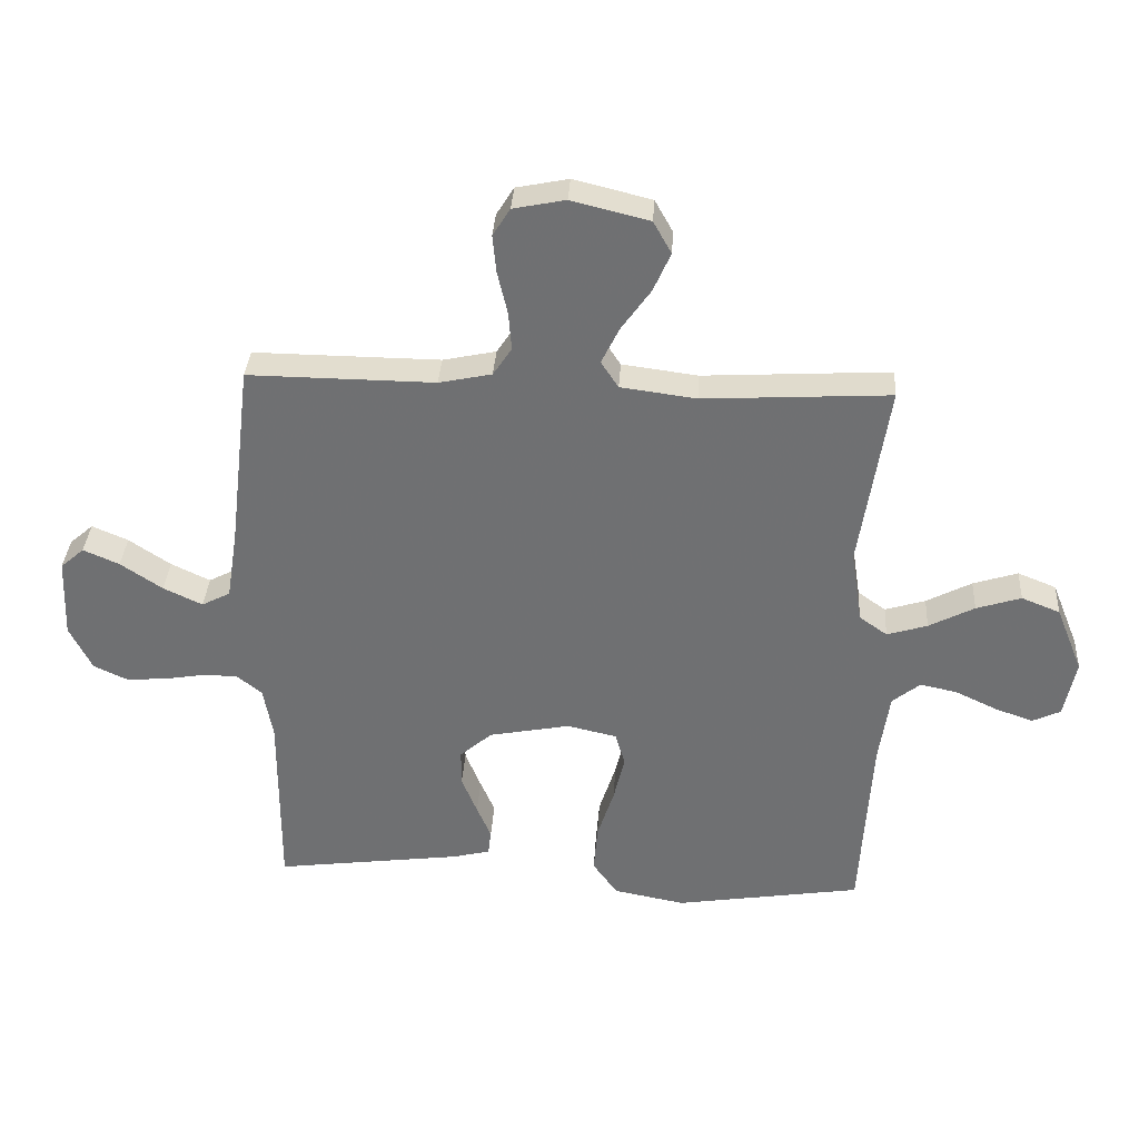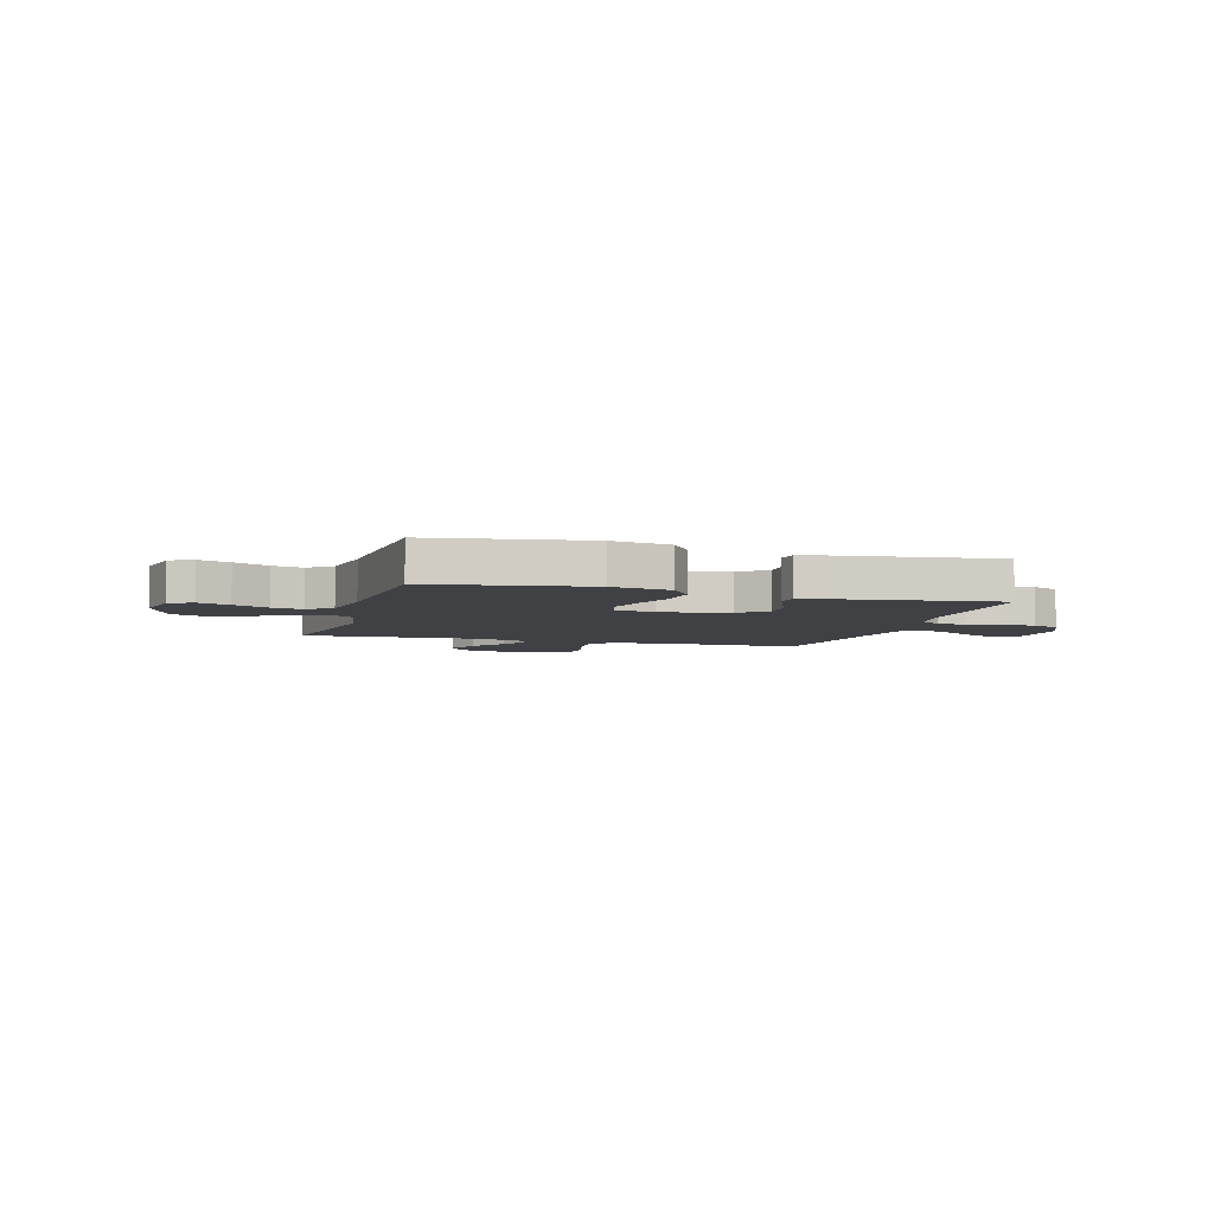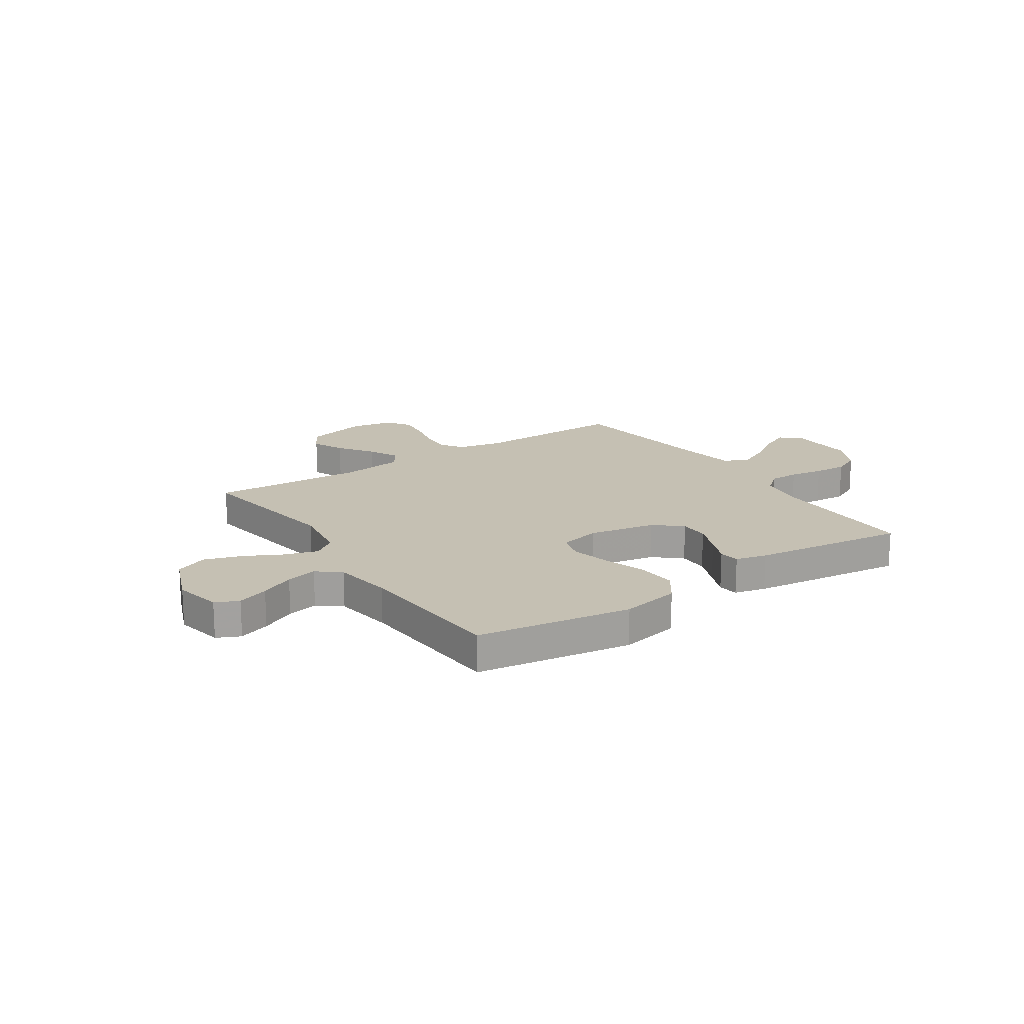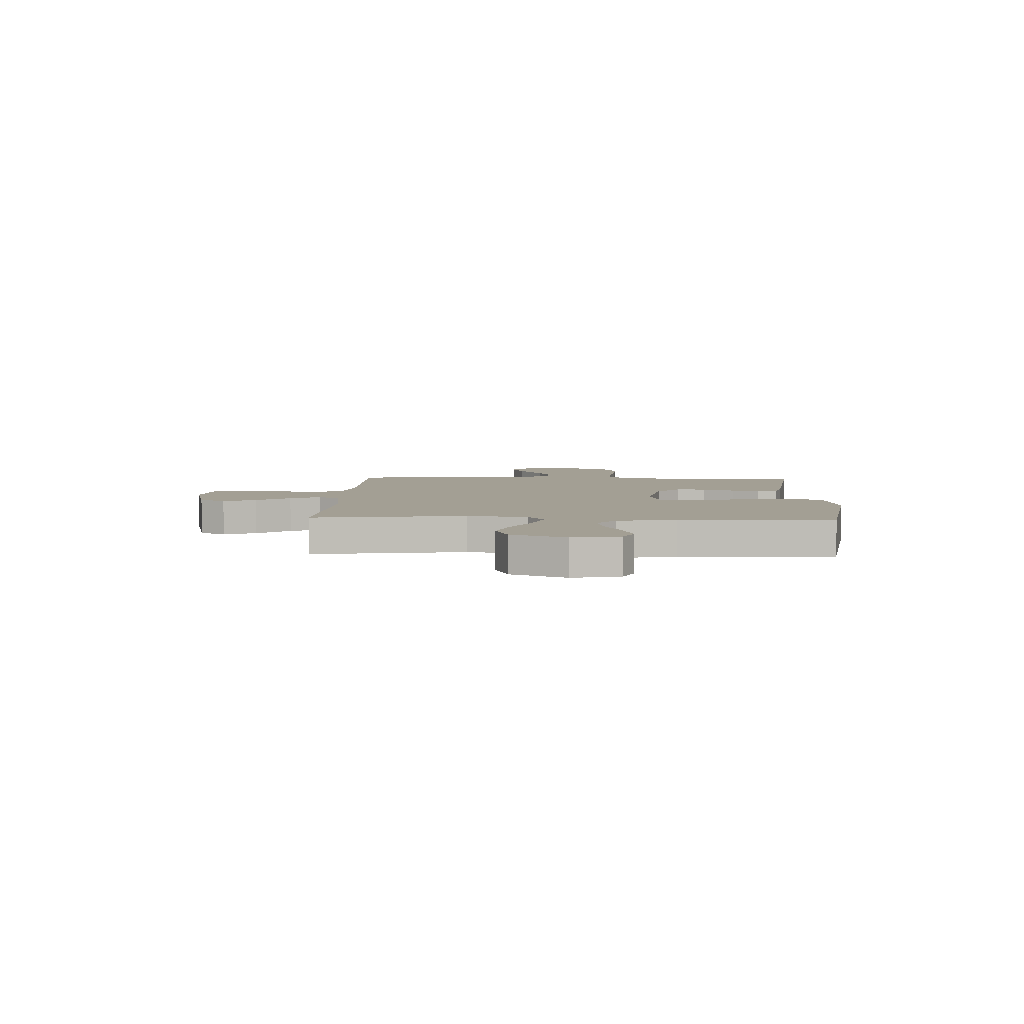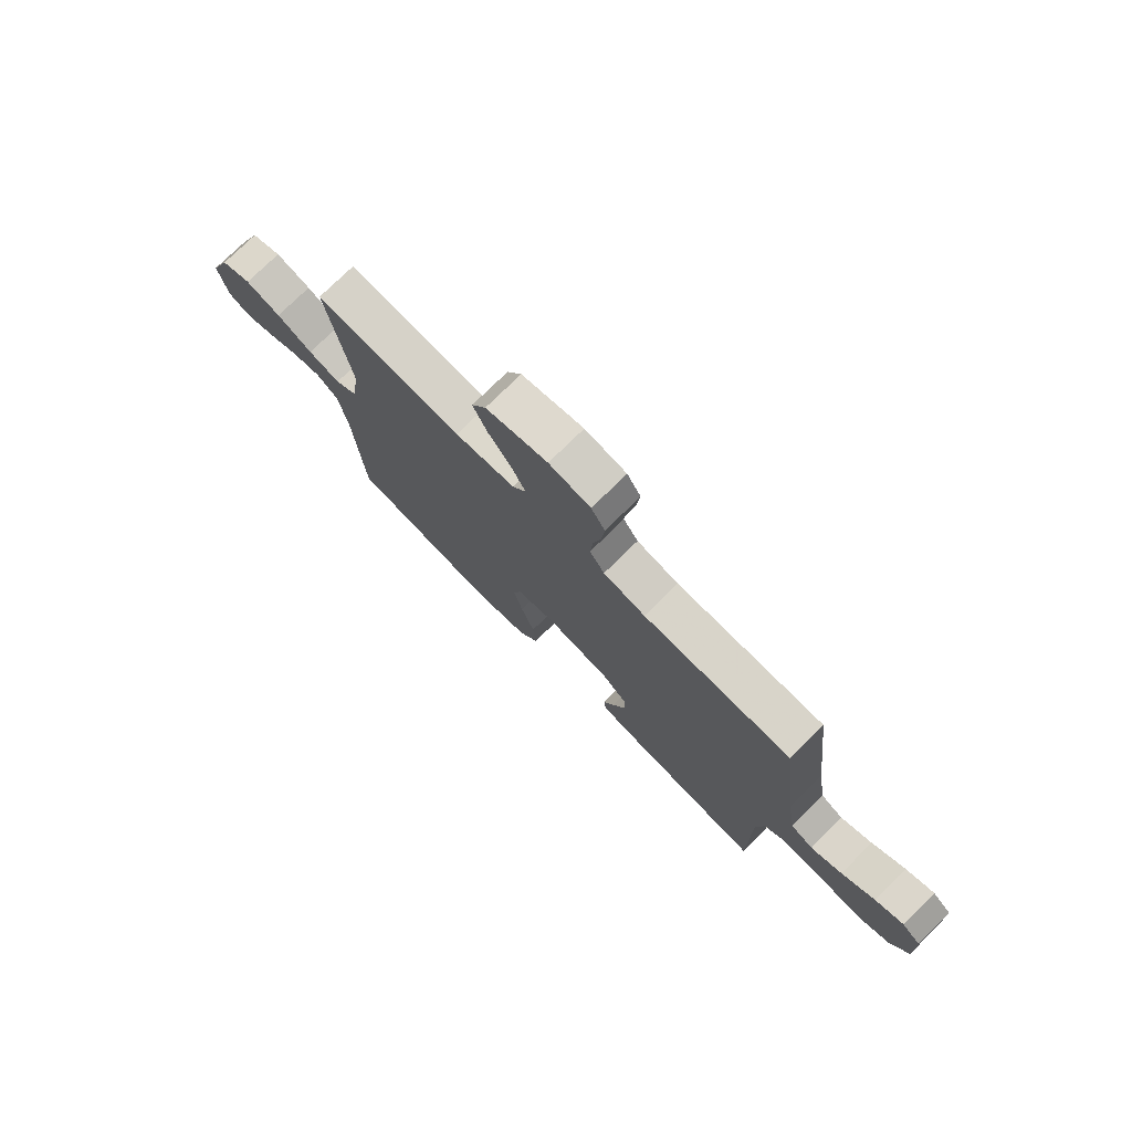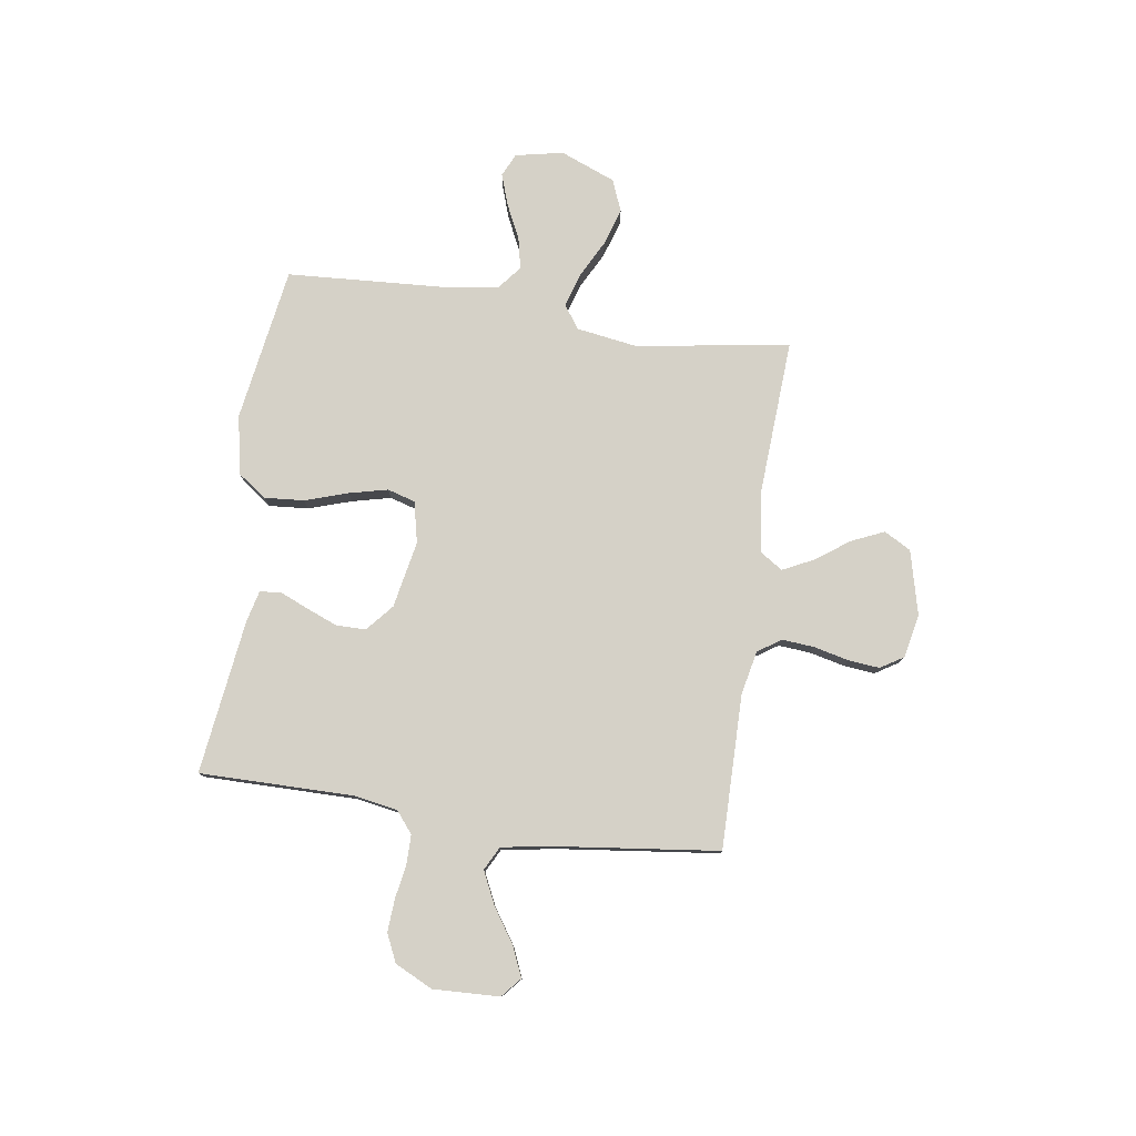
<metadata>
{"format":"obj","ext":"obj","renderer":"f3d","projection":"perspective","resolution":1024,"background":"white","views":[{"elev":34.6,"azim":3.5,"up":"+Z"},{"elev":-5.3,"azim":163.7,"up":"+Y"},{"elev":18.1,"azim":146.1,"up":"+Y"},{"elev":5.4,"azim":92.4,"up":"+Y"},{"elev":75.9,"azim":-134.6,"up":"+Z"},{"elev":78.7,"azim":-81.6,"up":"+Y"}]}
</metadata>
<code>
v 0.5 0.07 -0.5
v 0.2 0.07 -0.547
v 0.085 0.07 -0.525
v 0.045 0.07 -0.469
v 0.051 0.07 -0.392
v 0.078 0.07 -0.309
v 0.096 0.07 -0.234
v 0.08 0.07 -0.18
v 0 0.07 -0.162
v -0.13 0.07 -0.187
v -0.182 0.07 -0.232
v -0.182 0.07 -0.29
v -0.157 0.07 -0.352
v -0.134 0.07 -0.406
v -0.139 0.07 -0.446
v -0.2 0.07 -0.461
v -0.5 0.07 -0.5
v -0.499 0.07 -0.2
v -0.514 0.07 -0.116
v -0.555 0.07 -0.083
v -0.612 0.07 -0.083
v -0.677 0.07 -0.094
v -0.741 0.07 -0.098
v -0.795 0.07 -0.073
v -0.831 0.07 0
v -0.826 0.07 0.129
v -0.788 0.07 0.162
v -0.73 0.07 0.137
v -0.663 0.07 0.092
v -0.6 0.07 0.062
v -0.554 0.07 0.086
v -0.536 0.07 0.2
v -0.5 0.07 0.5
v -0.2 0.07 0.497
v -0.115 0.07 0.515
v -0.085 0.07 0.56
v -0.09 0.07 0.622
v -0.106 0.07 0.69
v -0.112 0.07 0.751
v -0.084 0.07 0.796
v 0 0.07 0.813
v 0.125 0.07 0.782
v 0.154 0.07 0.73
v 0.126 0.07 0.667
v 0.079 0.07 0.601
v 0.05 0.07 0.542
v 0.078 0.07 0.499
v 0.2 0.07 0.483
v 0.5 0.07 0.5
v 0.454 0.07 0.2
v 0.472 0.07 0.083
v 0.517 0.07 0.051
v 0.582 0.07 0.071
v 0.655 0.07 0.109
v 0.727 0.07 0.132
v 0.789 0.07 0.107
v 0.832 0.07 0
v 0.813 0.07 -0.093
v 0.768 0.07 -0.114
v 0.707 0.07 -0.093
v 0.64 0.07 -0.061
v 0.58 0.07 -0.048
v 0.535 0.07 -0.084
v 0.518 0.07 -0.2
v 0.5 0 -0.5
v 0.2 0 -0.547
v 0.085 0 -0.525
v 0.045 0 -0.469
v 0.051 0 -0.392
v 0.078 0 -0.309
v 0.096 0 -0.234
v 0.08 0 -0.18
v 0 0 -0.162
v -0.13 0 -0.187
v -0.182 0 -0.232
v -0.182 0 -0.29
v -0.157 0 -0.352
v -0.134 0 -0.406
v -0.139 0 -0.446
v -0.2 0 -0.461
v -0.5 0 -0.5
v -0.499 0 -0.2
v -0.514 0 -0.116
v -0.555 0 -0.083
v -0.612 0 -0.083
v -0.677 0 -0.094
v -0.741 0 -0.098
v -0.795 0 -0.073
v -0.831 0 0
v -0.826 0 0.129
v -0.788 0 0.162
v -0.73 0 0.137
v -0.663 0 0.092
v -0.6 0 0.062
v -0.554 0 0.086
v -0.536 0 0.2
v -0.5 0 0.5
v -0.2 0 0.497
v -0.115 0 0.515
v -0.085 0 0.56
v -0.09 0 0.622
v -0.106 0 0.69
v -0.112 0 0.751
v -0.084 0 0.796
v 0 0 0.813
v 0.125 0 0.782
v 0.154 0 0.73
v 0.126 0 0.667
v 0.079 0 0.601
v 0.05 0 0.542
v 0.078 0 0.499
v 0.2 0 0.483
v 0.5 0 0.5
v 0.454 0 0.2
v 0.472 0 0.083
v 0.517 0 0.051
v 0.582 0 0.071
v 0.655 0 0.109
v 0.727 0 0.132
v 0.789 0 0.107
v 0.832 0 0
v 0.813 0 -0.093
v 0.768 0 -0.114
v 0.707 0 -0.093
v 0.64 0 -0.061
v 0.58 0 -0.048
v 0.535 0 -0.084
v 0.518 0 -0.2
f 58 59 60 61
f 58 61 62
f 57 58 62
f 56 57 62
f 53 54 55 56
f 52 53 56 62
f 51 52 62 63
f 48 49 50
f 47 48 50 51
f 42 43 44 45
f 42 45 46
f 41 42 46
f 40 41 46
f 37 38 39 40
f 36 37 40 46
f 35 36 46 47
f 32 33 34
f 31 32 34 35
f 26 27 28 29
f 26 29 30
f 25 26 30
f 24 25 30
f 21 22 23 24
f 20 21 24 30
f 19 20 30 31
f 15 16 17 18
f 13 14 15 18
f 12 13 18 19
f 11 12 19 31
f 3 4 5 6
f 3 6 7
f 64 1 2 3
f 64 3 7
f 63 64 7 8
f 51 63 8 9
f 47 51 9 10
f 31 35 47
f 10 11 31 47
f 125 124 123 122
f 126 125 122
f 126 122 121
f 126 121 120
f 120 119 118 117
f 126 120 117 116
f 127 126 116 115
f 114 113 112
f 115 114 112 111
f 109 108 107 106
f 110 109 106
f 110 106 105
f 110 105 104
f 104 103 102 101
f 110 104 101 100
f 111 110 100 99
f 98 97 96
f 99 98 96 95
f 93 92 91 90
f 94 93 90
f 94 90 89
f 94 89 88
f 88 87 86 85
f 94 88 85 84
f 95 94 84 83
f 82 81 80 79
f 82 79 78 77
f 83 82 77 76
f 95 83 76 75
f 70 69 68 67
f 71 70 67
f 67 66 65 128
f 71 67 128
f 72 71 128 127
f 73 72 127 115
f 74 73 115 111
f 111 99 95
f 111 95 75 74
f 1 65 66 2
f 2 66 67 3
f 3 67 68 4
f 4 68 69 5
f 5 69 70 6
f 6 70 71 7
f 7 71 72 8
f 8 72 73 9
f 9 73 74 10
f 10 74 75 11
f 11 75 76 12
f 12 76 77 13
f 13 77 78 14
f 14 78 79 15
f 15 79 80 16
f 16 80 81 17
f 17 81 82 18
f 18 82 83 19
f 19 83 84 20
f 20 84 85 21
f 21 85 86 22
f 22 86 87 23
f 23 87 88 24
f 24 88 89 25
f 25 89 90 26
f 26 90 91 27
f 27 91 92 28
f 28 92 93 29
f 29 93 94 30
f 30 94 95 31
f 31 95 96 32
f 32 96 97 33
f 33 97 98 34
f 34 98 99 35
f 35 99 100 36
f 36 100 101 37
f 37 101 102 38
f 38 102 103 39
f 39 103 104 40
f 40 104 105 41
f 41 105 106 42
f 42 106 107 43
f 43 107 108 44
f 44 108 109 45
f 45 109 110 46
f 46 110 111 47
f 47 111 112 48
f 48 112 113 49
f 49 113 114 50
f 50 114 115 51
f 51 115 116 52
f 52 116 117 53
f 53 117 118 54
f 54 118 119 55
f 55 119 120 56
f 56 120 121 57
f 57 121 122 58
f 58 122 123 59
f 59 123 124 60
f 60 124 125 61
f 61 125 126 62
f 62 126 127 63
f 63 127 128 64
f 64 128 65 1

</code>
